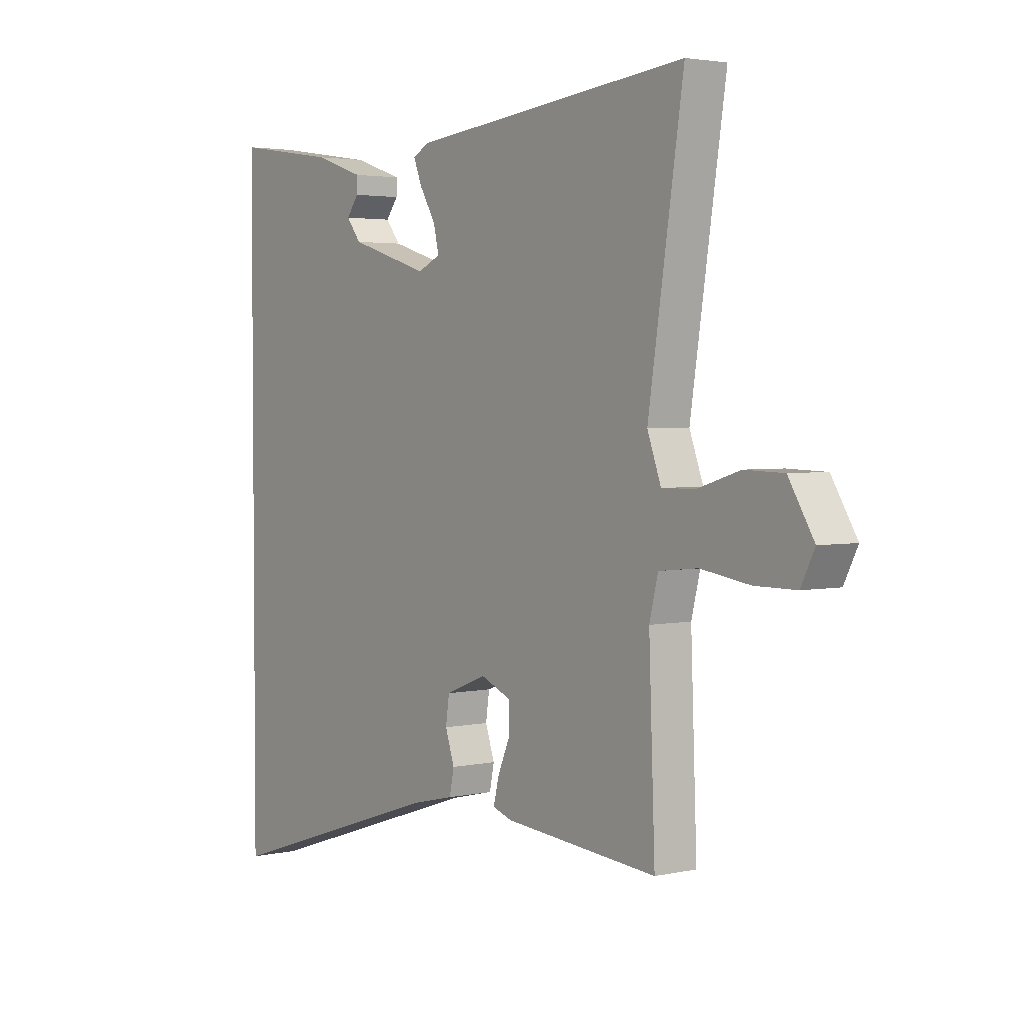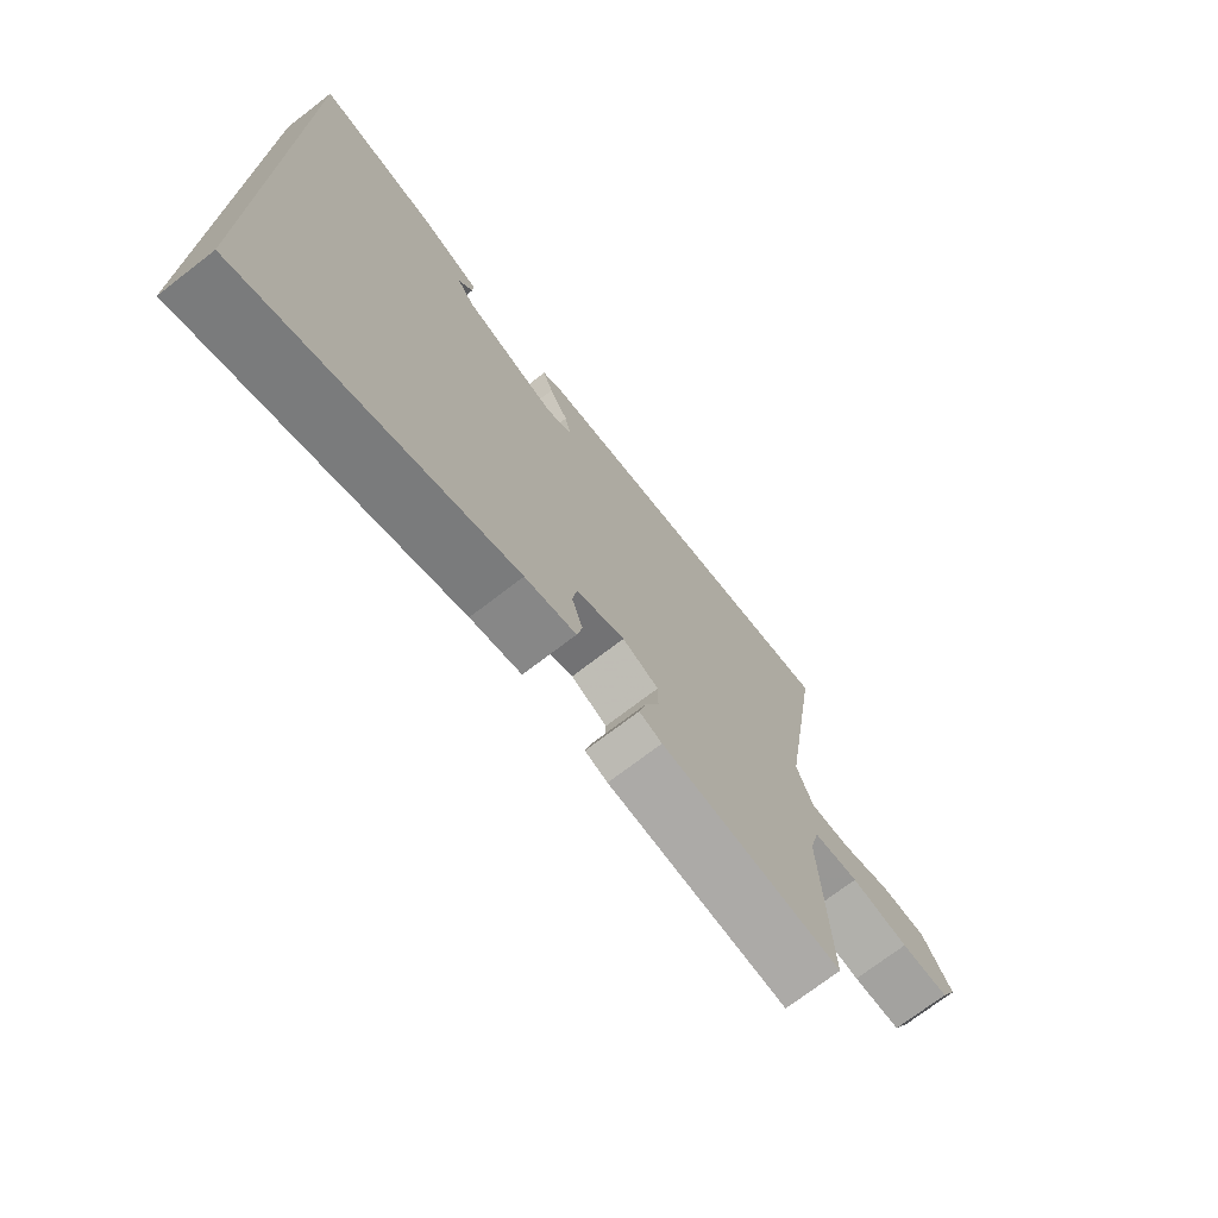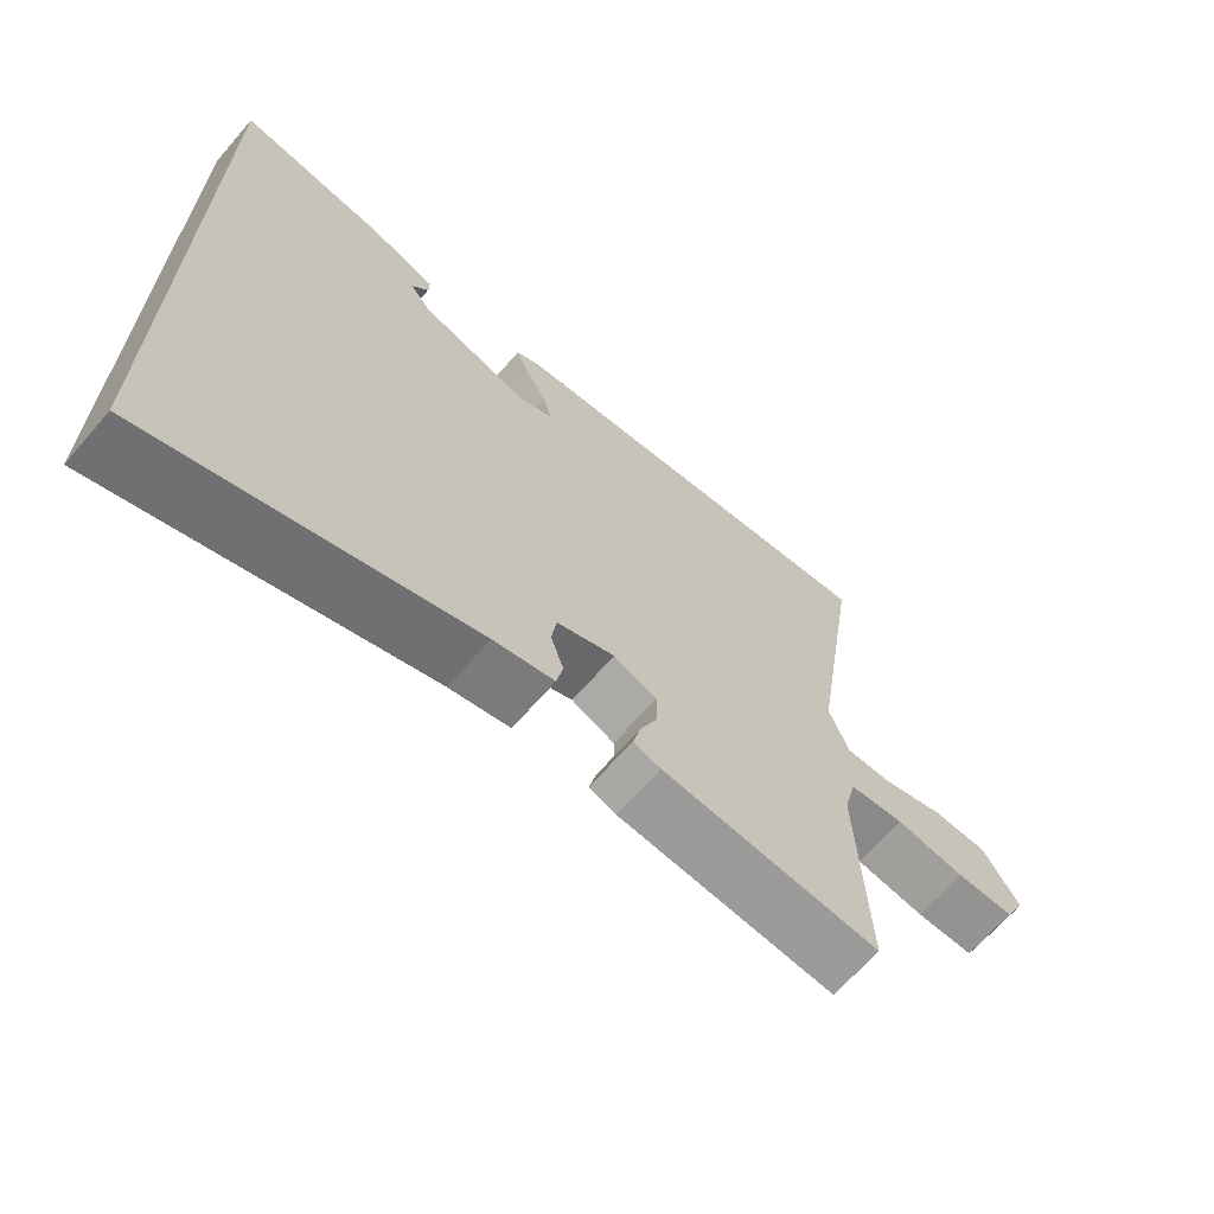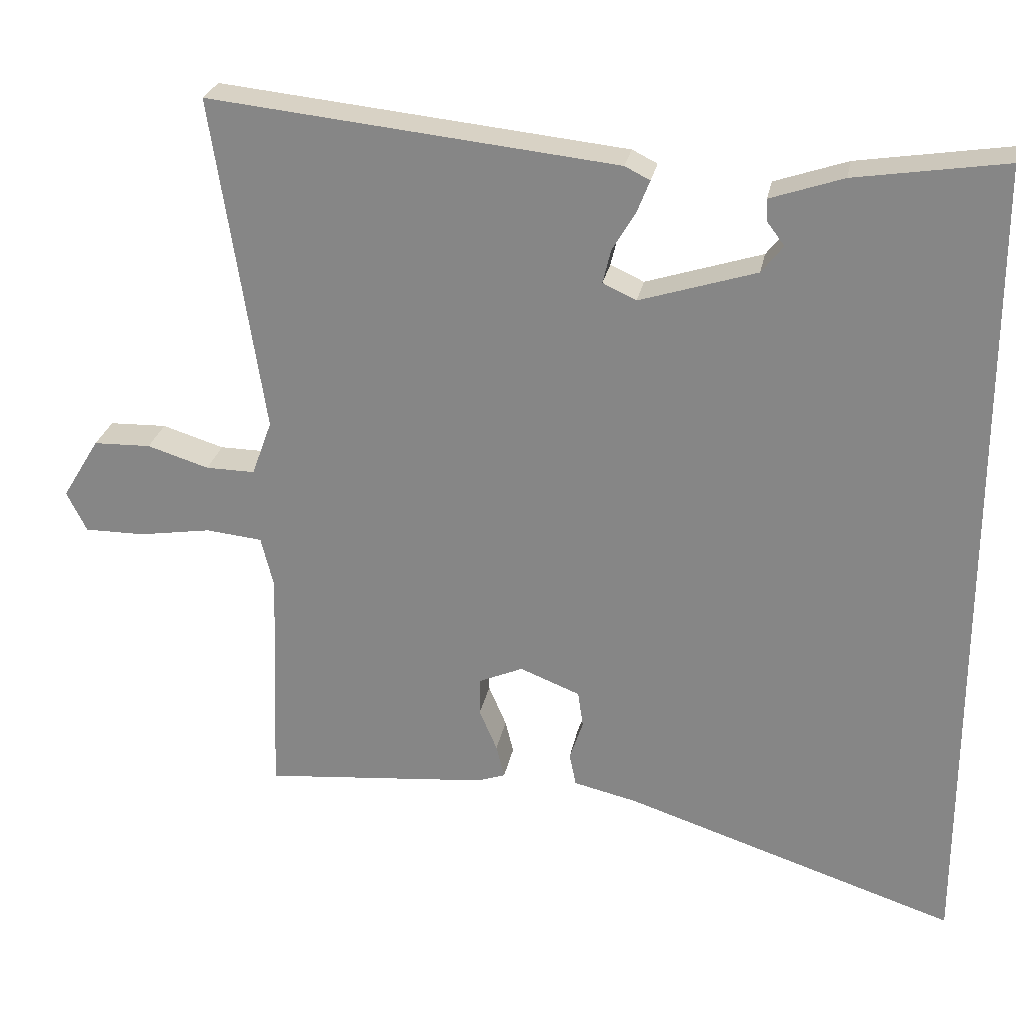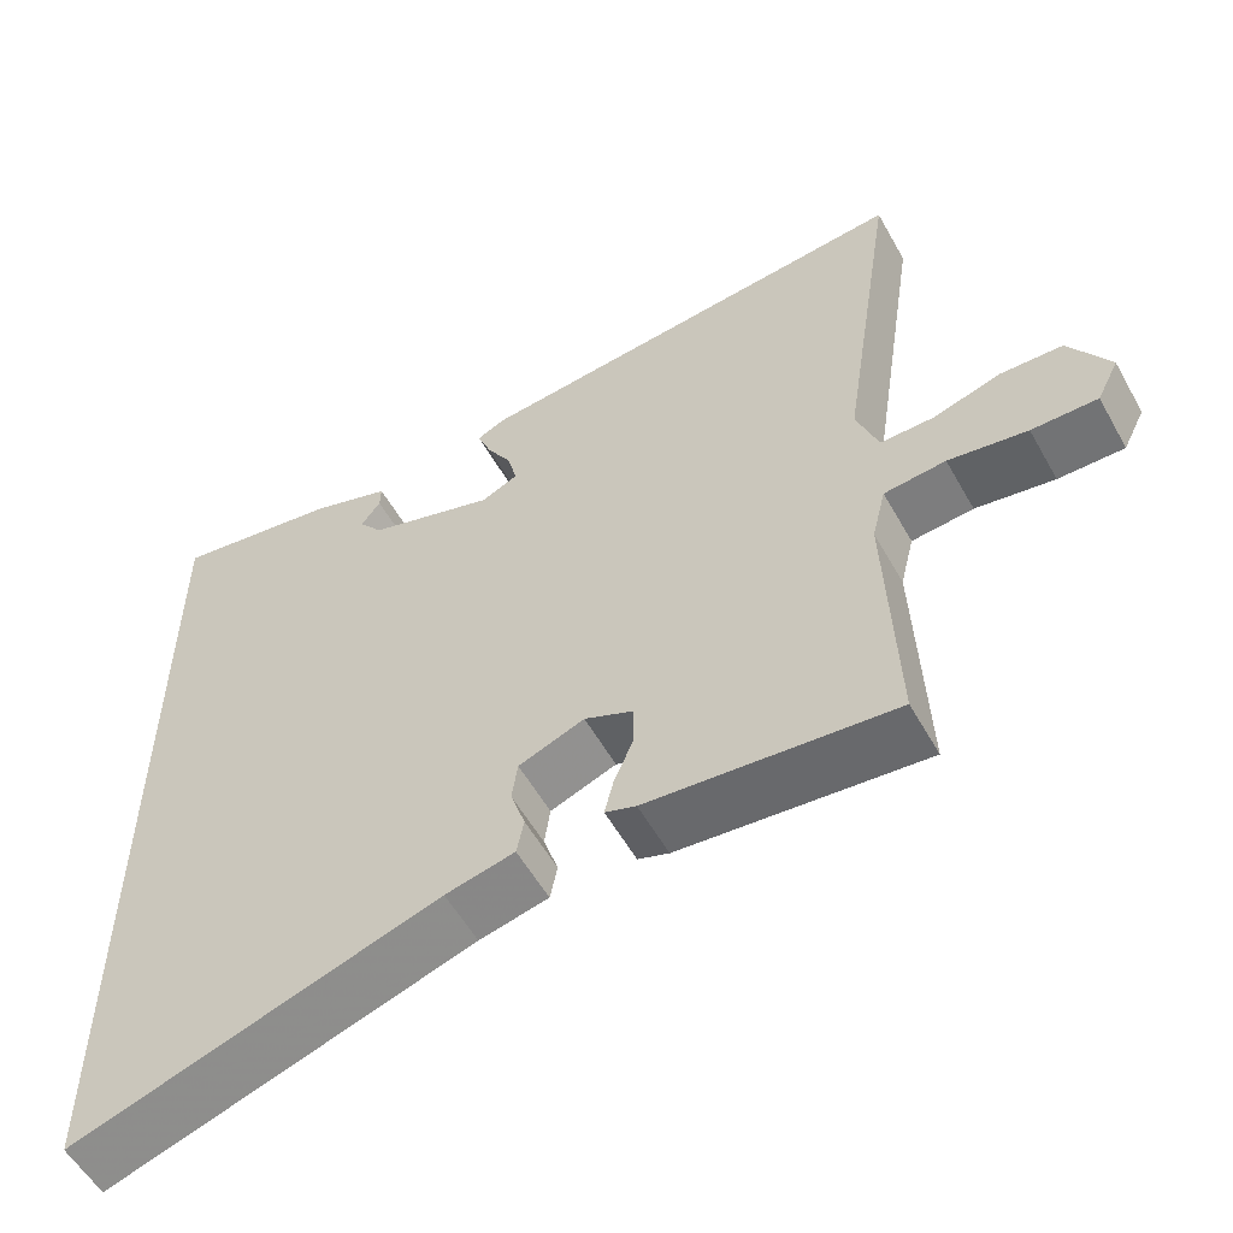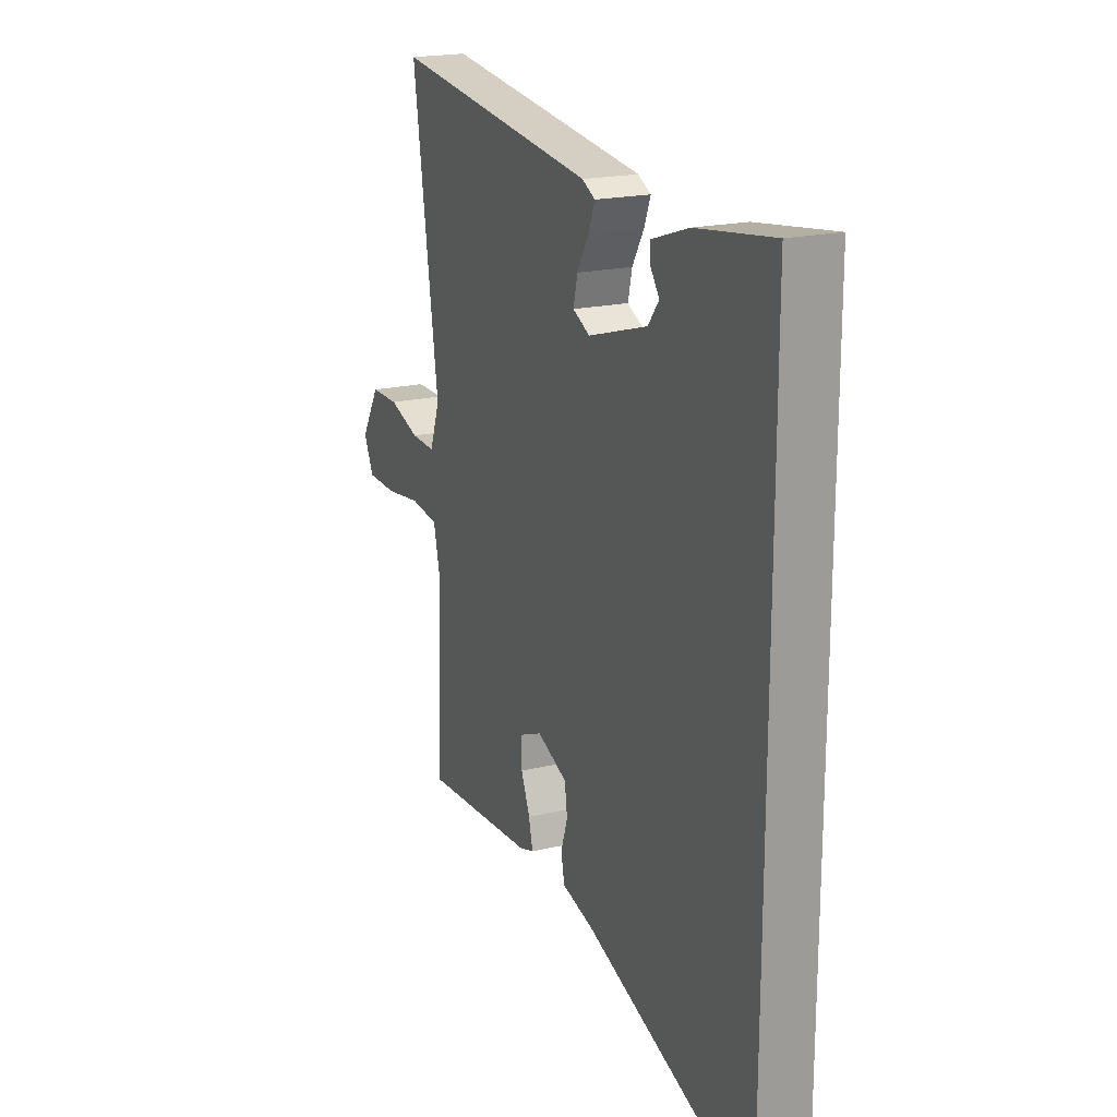
<metadata>
{"format":"obj","ext":"obj","renderer":"f3d","projection":"perspective","resolution":1024,"background":"white","views":[{"elev":3.0,"azim":53.1,"up":"+Z"},{"elev":-72.6,"azim":-52.4,"up":"+Z"},{"elev":-66.8,"azim":-41.0,"up":"+Z"},{"elev":25.9,"azim":-169.4,"up":"+Z"},{"elev":-55.8,"azim":29.0,"up":"+Z"},{"elev":19.8,"azim":-113.4,"up":"+Z"}]}
</metadata>
<code>
v -0.5 0.07 0.495
v -0.297 0.07 0.464
v -0.199 0.07 0.431
v -0.2 0.07 0.402
v -0.224 0.07 0.37
v -0.195 0.07 0.333
v -0.038 0.07 0.284
v 0.007 0.07 0.305
v -0.004 0.07 0.351
v -0.035 0.07 0.403
v -0.052 0.07 0.446
v -0.018 0.07 0.463
v 0.53 0.07 0.522
v 0.461 0.07 0.069
v 0.488 0.07 -0.005
v 0.554 0.07 -0.004
v 0.637 0.07 0.022
v 0.714 0.07 0.02
v 0.764 0.07 -0.062
v 0.737 0.07 -0.116
v 0.656 0.07 -0.116
v 0.559 0.07 -0.101
v 0.483 0.07 -0.109
v 0.466 0.07 -0.178
v 0.478 0.07 -0.495
v 0.175 0.07 -0.468
v 0.137 0.07 -0.455
v 0.148 0.07 -0.41
v 0.172 0.07 -0.354
v 0.172 0.07 -0.303
v 0.112 0.07 -0.277
v 0.031 0.07 -0.309
v 0.024 0.07 -0.358
v 0.042 0.07 -0.412
v 0.033 0.07 -0.456
v -0.052 0.07 -0.476
v -0.5 0.07 -0.624
v -0.5 0 0.495
v -0.297 0 0.464
v -0.199 0 0.431
v -0.2 0 0.402
v -0.224 0 0.37
v -0.195 0 0.333
v -0.038 0 0.284
v 0.007 0 0.305
v -0.004 0 0.351
v -0.035 0 0.403
v -0.052 0 0.446
v -0.018 0 0.463
v 0.53 0 0.522
v 0.461 0 0.069
v 0.488 0 -0.005
v 0.554 0 -0.004
v 0.637 0 0.022
v 0.714 0 0.02
v 0.764 0 -0.062
v 0.737 0 -0.116
v 0.656 0 -0.116
v 0.559 0 -0.101
v 0.483 0 -0.109
v 0.466 0 -0.178
v 0.478 0 -0.495
v 0.175 0 -0.468
v 0.137 0 -0.455
v 0.148 0 -0.41
v 0.172 0 -0.354
v 0.172 0 -0.303
v 0.112 0 -0.277
v 0.031 0 -0.309
v 0.024 0 -0.358
v 0.042 0 -0.412
v 0.033 0 -0.456
v -0.052 0 -0.476
v -0.5 0 -0.624
f 36 37 1 2
f 33 34 35 36
f 32 33 36 2
f 31 32 2
f 30 31 2
f 26 27 28 29
f 24 25 26 29
f 23 24 29 30
f 19 20 21 22
f 19 22 23
f 16 17 18 19
f 15 16 19 23
f 14 15 23 30
f 9 10 11 12
f 8 9 12 13
f 7 8 13 14
f 2 3 4 5
f 30 2 5
f 30 5 6
f 6 7 14 30
f 39 38 74 73
f 73 72 71 70
f 39 73 70 69
f 39 69 68
f 39 68 67
f 66 65 64 63
f 66 63 62 61
f 67 66 61 60
f 59 58 57 56
f 60 59 56
f 56 55 54 53
f 60 56 53 52
f 67 60 52 51
f 49 48 47 46
f 50 49 46 45
f 51 50 45 44
f 42 41 40 39
f 42 39 67
f 43 42 67
f 67 51 44 43
f 1 38 39 2
f 2 39 40 3
f 3 40 41 4
f 4 41 42 5
f 5 42 43 6
f 6 43 44 7
f 7 44 45 8
f 8 45 46 9
f 9 46 47 10
f 10 47 48 11
f 11 48 49 12
f 12 49 50 13
f 13 50 51 14
f 14 51 52 15
f 15 52 53 16
f 16 53 54 17
f 17 54 55 18
f 18 55 56 19
f 19 56 57 20
f 20 57 58 21
f 21 58 59 22
f 22 59 60 23
f 23 60 61 24
f 24 61 62 25
f 25 62 63 26
f 26 63 64 27
f 27 64 65 28
f 28 65 66 29
f 29 66 67 30
f 30 67 68 31
f 31 68 69 32
f 32 69 70 33
f 33 70 71 34
f 34 71 72 35
f 35 72 73 36
f 36 73 74 37
f 37 74 38 1

</code>
